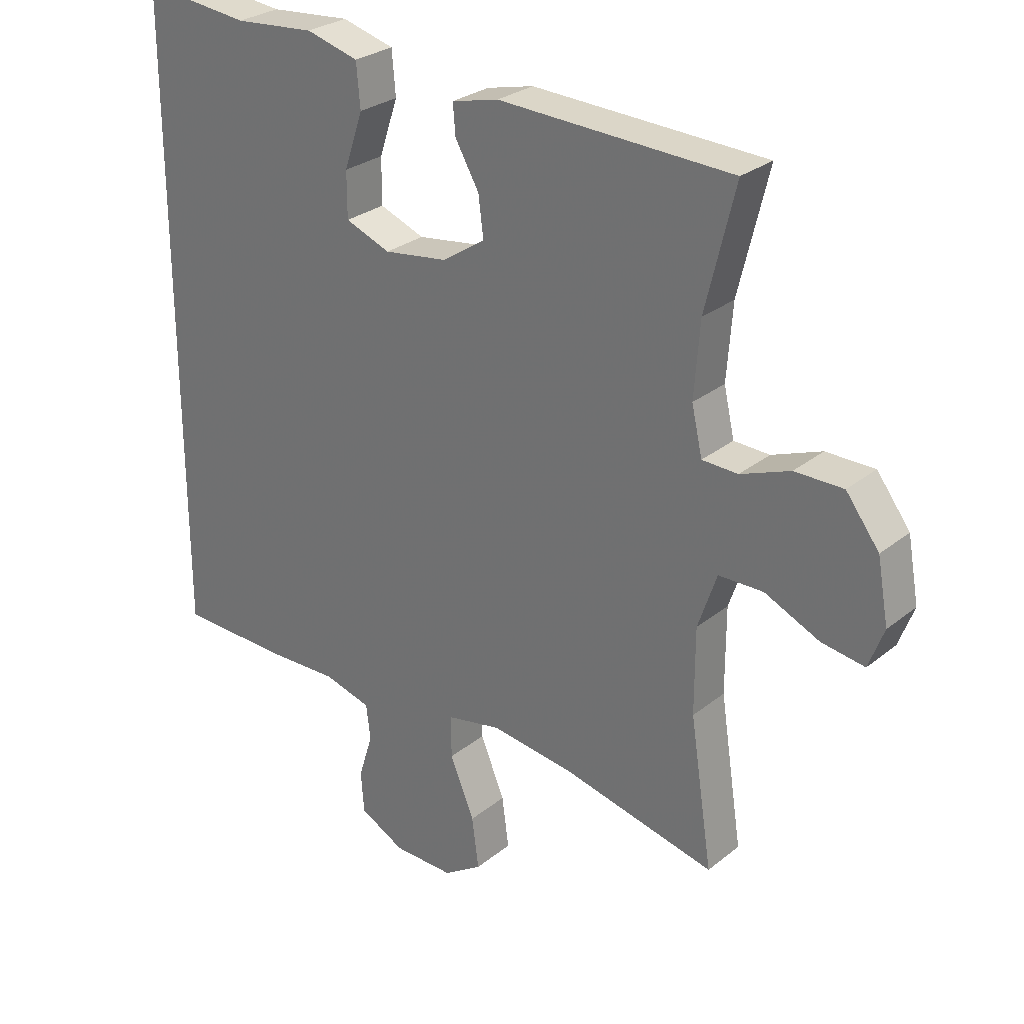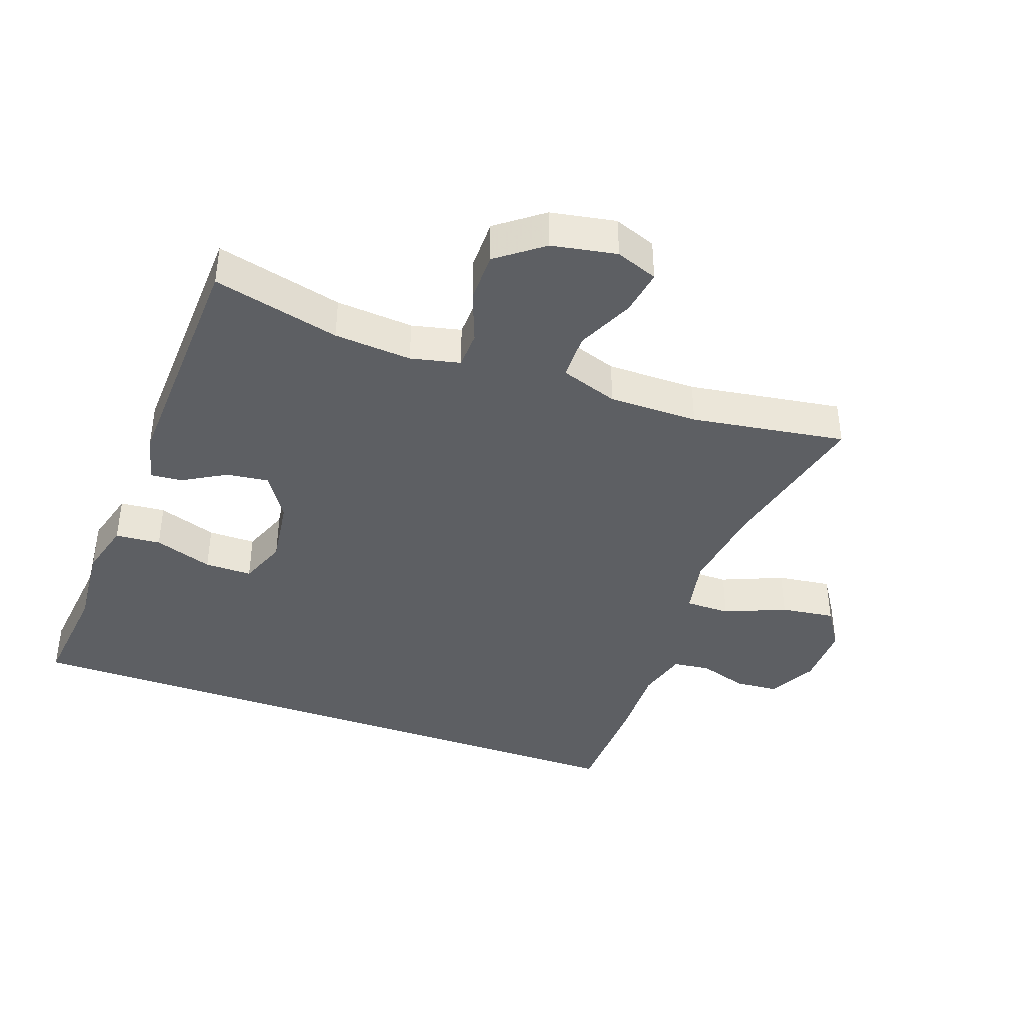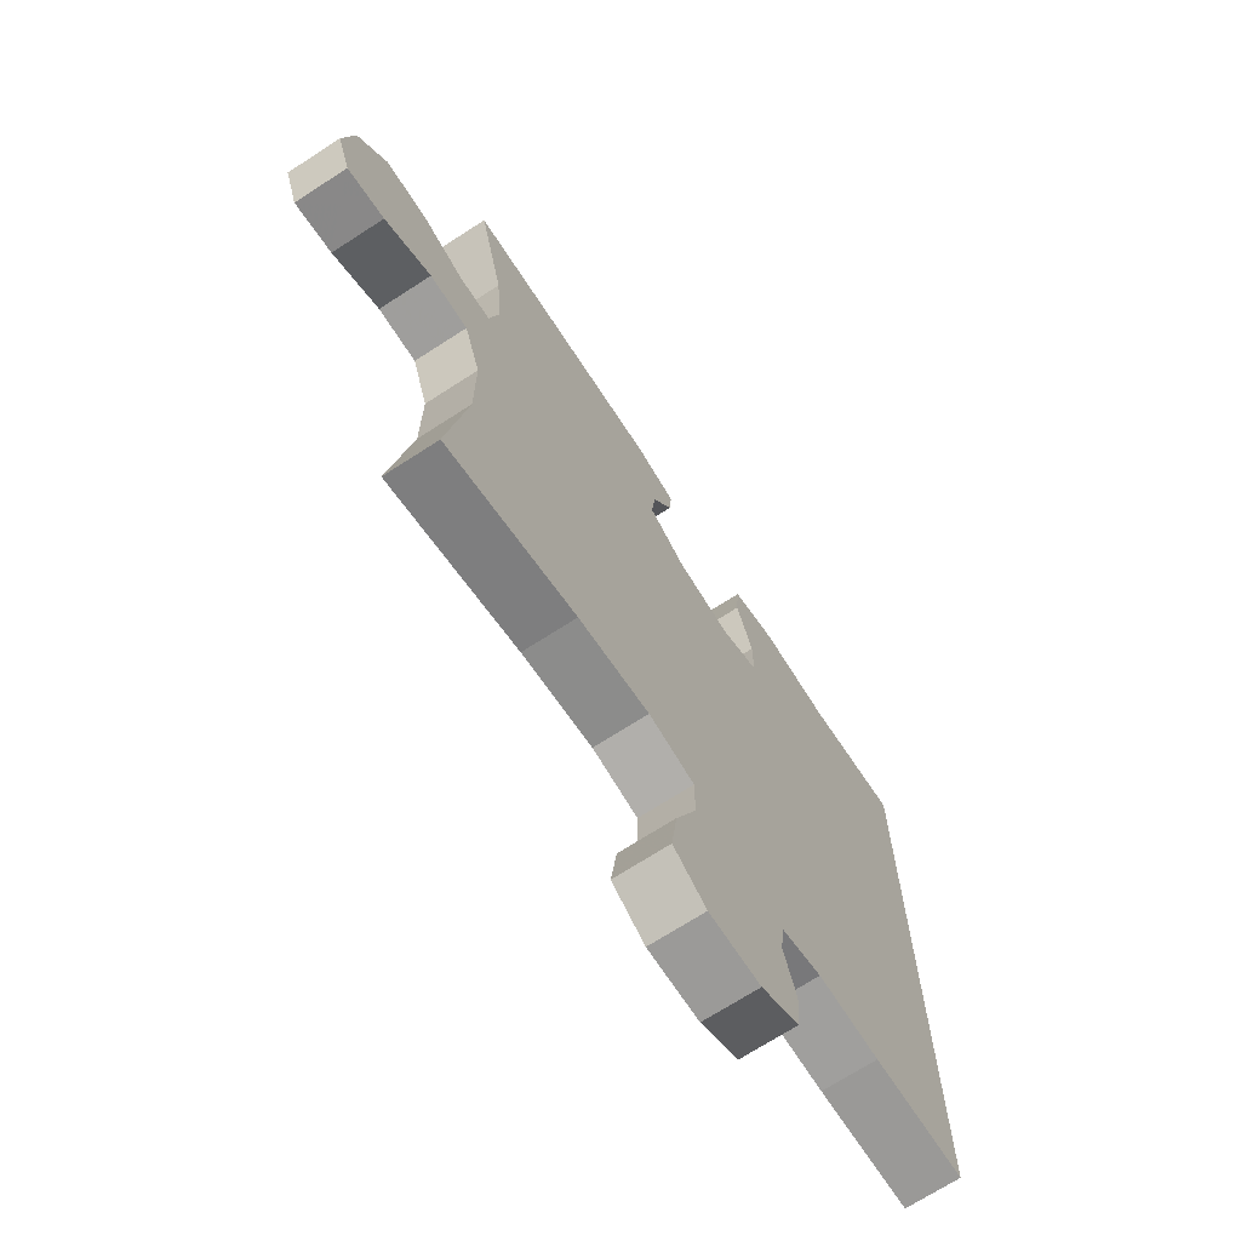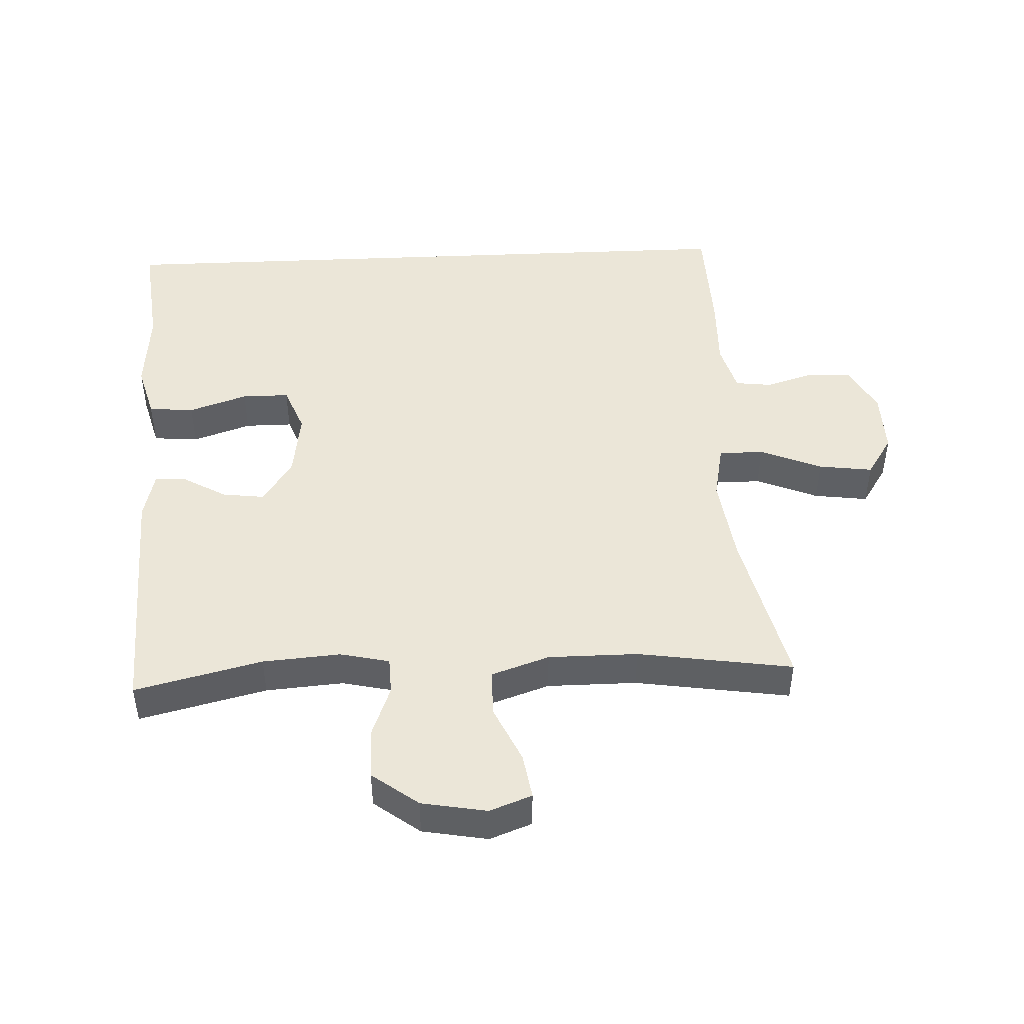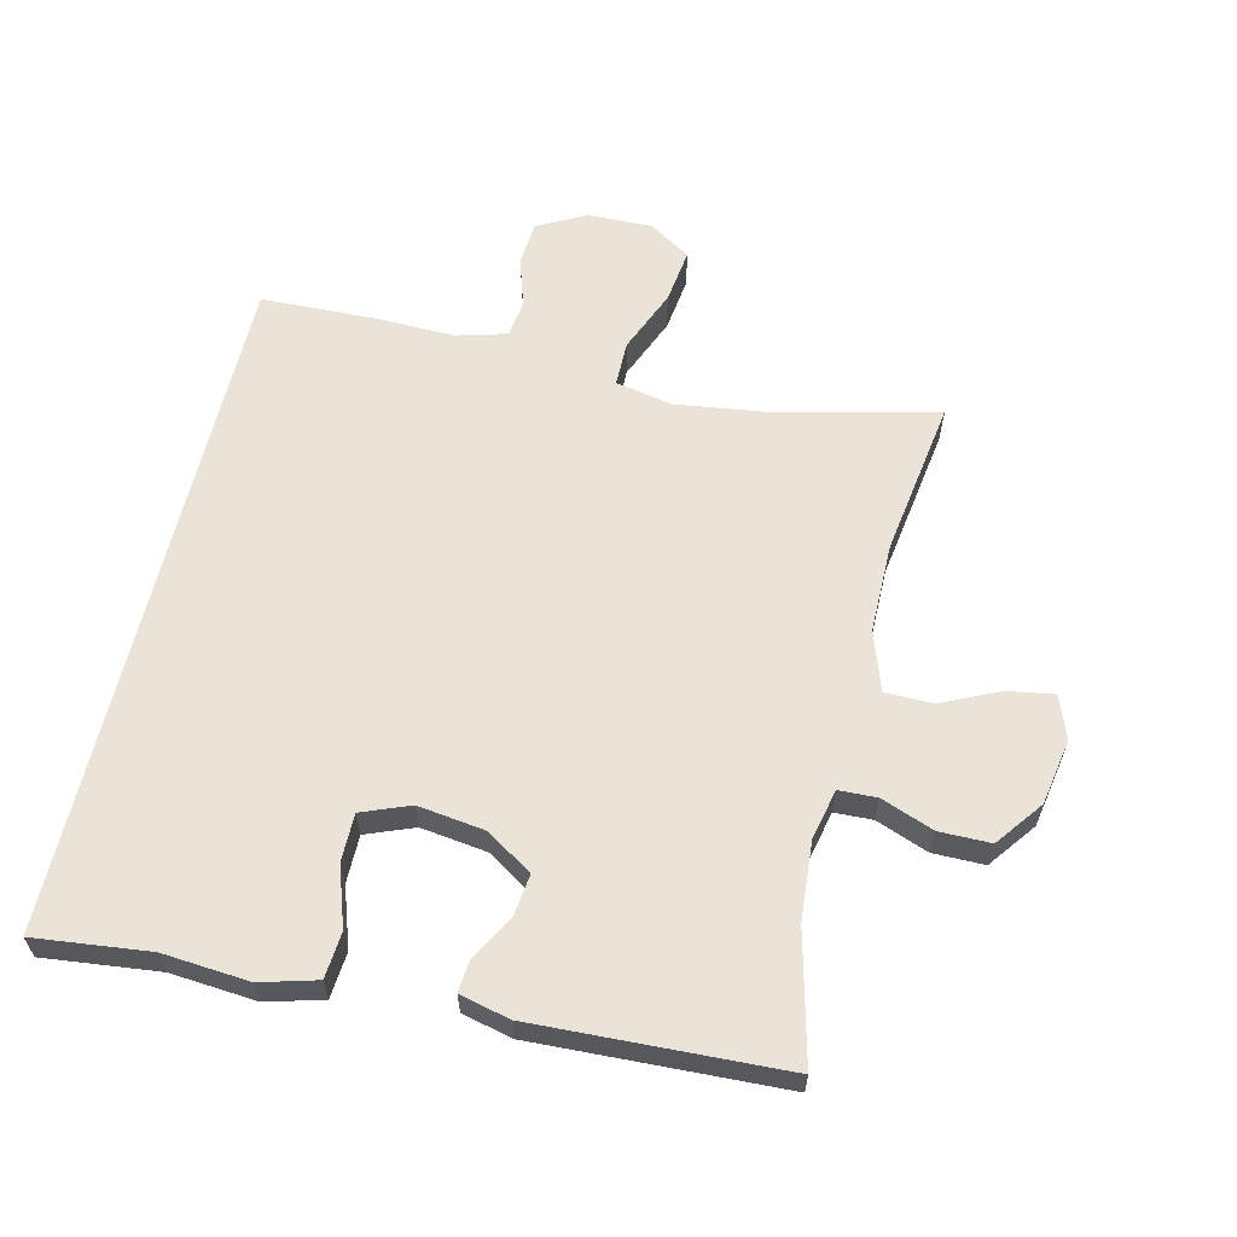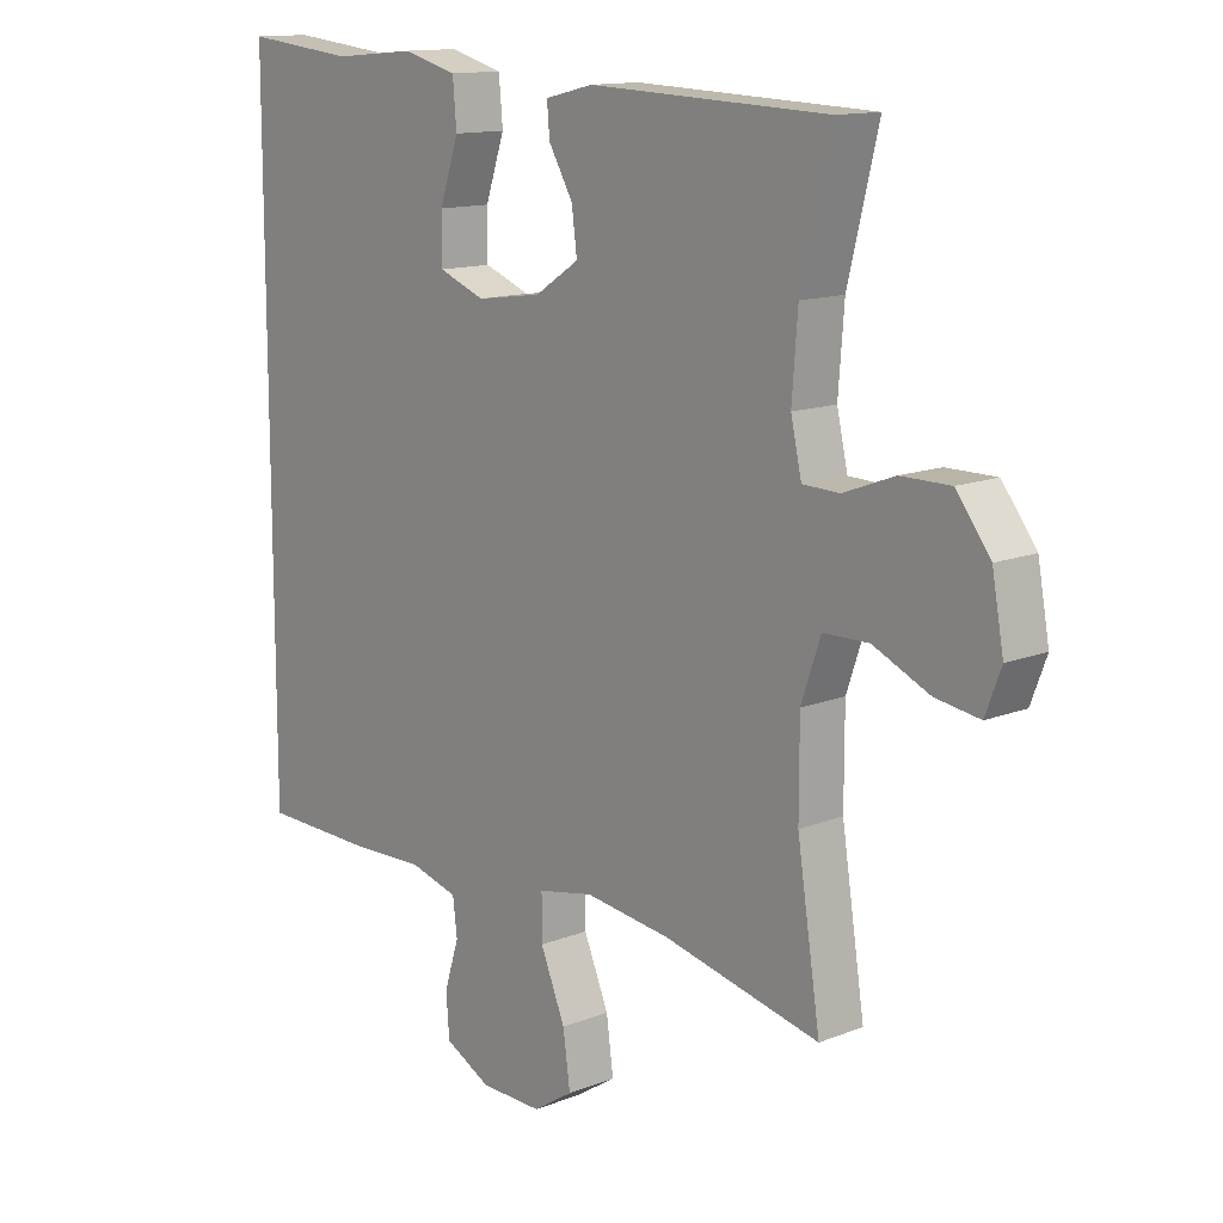
<metadata>
{"format":"obj","ext":"obj","renderer":"f3d","projection":"perspective","resolution":1024,"background":"white","views":[{"elev":27.8,"azim":39.6,"up":"+Z"},{"elev":-40.3,"azim":70.3,"up":"+Y"},{"elev":-70.2,"azim":122.9,"up":"+Z"},{"elev":46.4,"azim":87.4,"up":"+Y"},{"elev":61.1,"azim":13.2,"up":"+Y"},{"elev":13.2,"azim":48.1,"up":"+Z"}]}
</metadata>
<code>
v -0.5 0.07 0.549
v -0.328 0.07 0.53
v -0.199 0.07 0.541
v -0.115 0.07 0.518
v -0.109 0.07 0.449
v -0.139 0.07 0.36
v -0.139 0.07 0.288
v -0.067 0.07 0.26
v 0.034 0.07 0.274
v 0.103 0.07 0.319
v 0.095 0.07 0.383
v 0.057 0.07 0.449
v 0.053 0.07 0.497
v 0.128 0.07 0.515
v 0.5 0.07 0.5
v 0.453 0.07 0.307
v 0.444 0.07 0.189
v 0.461 0.07 0.114
v 0.518 0.07 0.112
v 0.597 0.07 0.142
v 0.674 0.07 0.142
v 0.727 0.07 0.072
v 0.745 0.07 -0.027
v 0.721 0.07 -0.091
v 0.652 0.07 -0.08
v 0.565 0.07 -0.04
v 0.494 0.07 -0.041
v 0.464 0.07 -0.129
v 0.464 0.07 -0.265
v 0.5 0.07 -0.5
v 0.256 0.07 -0.443
v 0.122 0.07 -0.425
v 0.036 0.07 -0.442
v 0.036 0.07 -0.51
v 0.075 0.07 -0.604
v 0.086 0.07 -0.686
v 0.024 0.07 -0.726
v -0.073 0.07 -0.724
v -0.145 0.07 -0.686
v -0.15 0.07 -0.62
v -0.127 0.07 -0.546
v -0.134 0.07 -0.49
v -0.21 0.07 -0.469
v -0.326 0.07 -0.472
v -0.5 0.07 -0.467
v -0.5 0 0.549
v -0.328 0 0.53
v -0.199 0 0.541
v -0.115 0 0.518
v -0.109 0 0.449
v -0.139 0 0.36
v -0.139 0 0.288
v -0.067 0 0.26
v 0.034 0 0.274
v 0.103 0 0.319
v 0.095 0 0.383
v 0.057 0 0.449
v 0.053 0 0.497
v 0.128 0 0.515
v 0.5 0 0.5
v 0.453 0 0.307
v 0.444 0 0.189
v 0.461 0 0.114
v 0.518 0 0.112
v 0.597 0 0.142
v 0.674 0 0.142
v 0.727 0 0.072
v 0.745 0 -0.027
v 0.721 0 -0.091
v 0.652 0 -0.08
v 0.565 0 -0.04
v 0.494 0 -0.041
v 0.464 0 -0.129
v 0.464 0 -0.265
v 0.5 0 -0.5
v 0.256 0 -0.443
v 0.122 0 -0.425
v 0.036 0 -0.442
v 0.036 0 -0.51
v 0.075 0 -0.604
v 0.086 0 -0.686
v 0.024 0 -0.726
v -0.073 0 -0.724
v -0.145 0 -0.686
v -0.15 0 -0.62
v -0.127 0 -0.546
v -0.134 0 -0.49
v -0.21 0 -0.469
v -0.326 0 -0.472
v -0.5 0 -0.467
f 43 44 45 1
f 42 43 1 2
f 38 39 40 41
f 38 41 42
f 34 35 36 37
f 33 34 37 38
f 29 30 31
f 28 29 31 32
f 27 28 32 33
f 23 24 25 26
f 23 26 27
f 22 23 27
f 19 20 21 22
f 18 19 22 27
f 17 18 27 33
f 13 14 15 16
f 11 12 13 16
f 10 11 16 17
f 9 10 17 33
f 3 4 5 6
f 3 6 7
f 2 3 7
f 42 2 7
f 38 42 7 8
f 8 9 33 38
f 46 90 89 88
f 47 46 88 87
f 86 85 84 83
f 87 86 83
f 82 81 80 79
f 83 82 79 78
f 76 75 74
f 77 76 74 73
f 78 77 73 72
f 71 70 69 68
f 72 71 68
f 72 68 67
f 67 66 65 64
f 72 67 64 63
f 78 72 63 62
f 61 60 59 58
f 61 58 57 56
f 62 61 56 55
f 78 62 55 54
f 51 50 49 48
f 52 51 48
f 52 48 47
f 52 47 87
f 53 52 87 83
f 83 78 54 53
f 1 46 47 2
f 2 47 48 3
f 3 48 49 4
f 4 49 50 5
f 5 50 51 6
f 6 51 52 7
f 7 52 53 8
f 8 53 54 9
f 9 54 55 10
f 10 55 56 11
f 11 56 57 12
f 12 57 58 13
f 13 58 59 14
f 14 59 60 15
f 15 60 61 16
f 16 61 62 17
f 17 62 63 18
f 18 63 64 19
f 19 64 65 20
f 20 65 66 21
f 21 66 67 22
f 22 67 68 23
f 23 68 69 24
f 24 69 70 25
f 25 70 71 26
f 26 71 72 27
f 27 72 73 28
f 28 73 74 29
f 29 74 75 30
f 30 75 76 31
f 31 76 77 32
f 32 77 78 33
f 33 78 79 34
f 34 79 80 35
f 35 80 81 36
f 36 81 82 37
f 37 82 83 38
f 38 83 84 39
f 39 84 85 40
f 40 85 86 41
f 41 86 87 42
f 42 87 88 43
f 43 88 89 44
f 44 89 90 45
f 45 90 46 1

</code>
